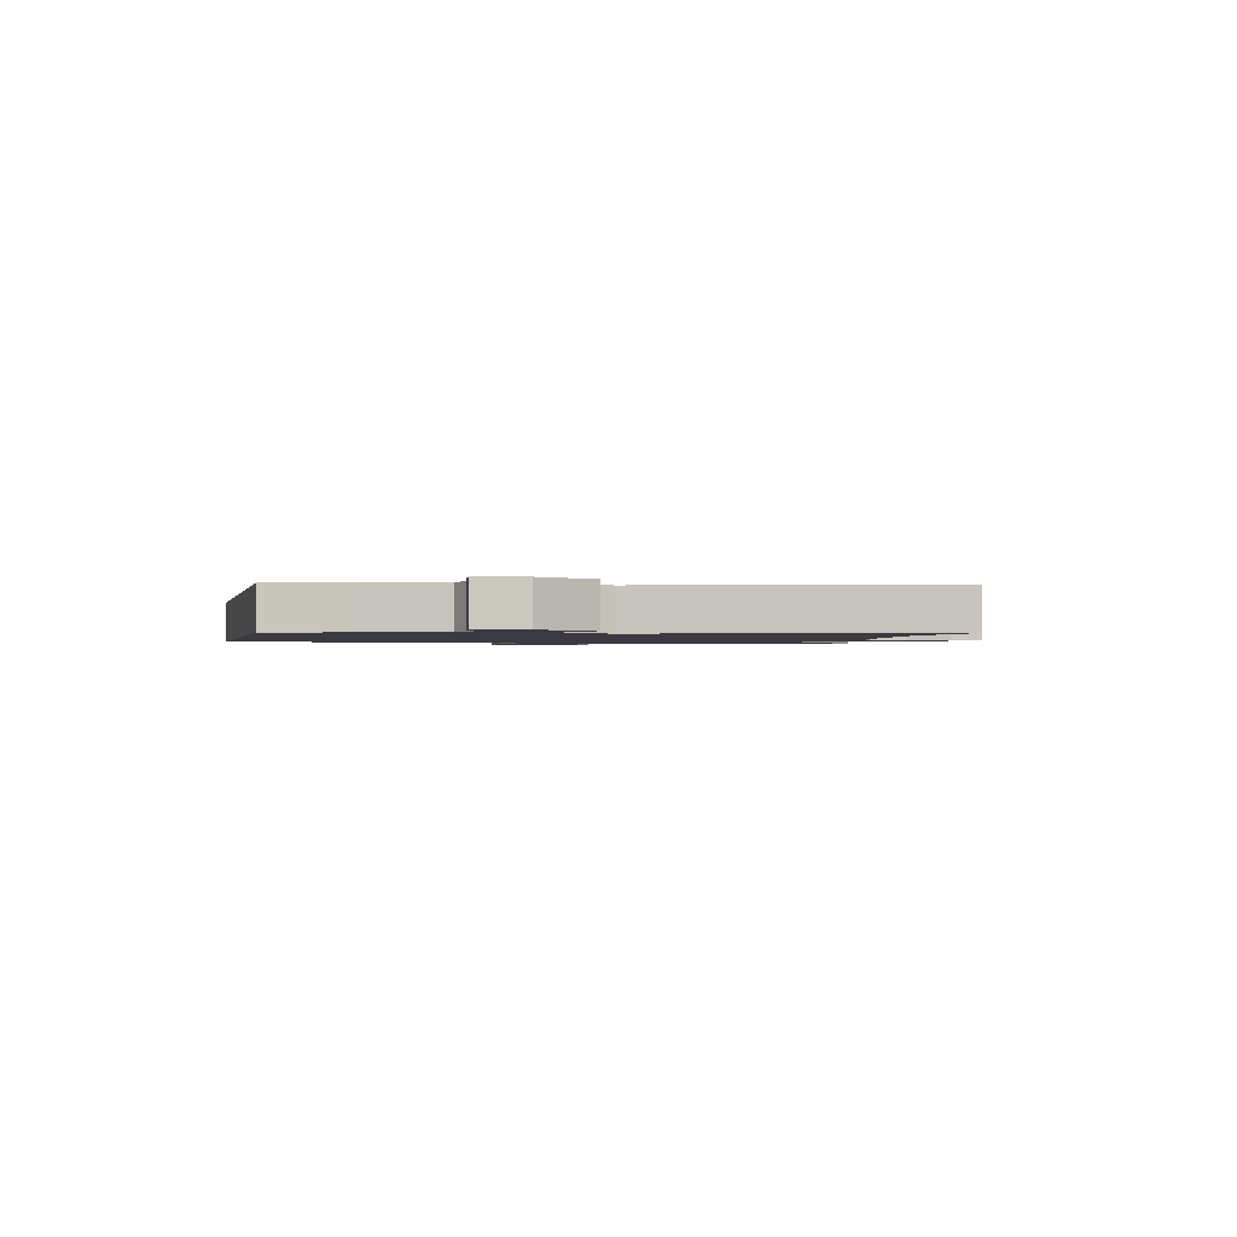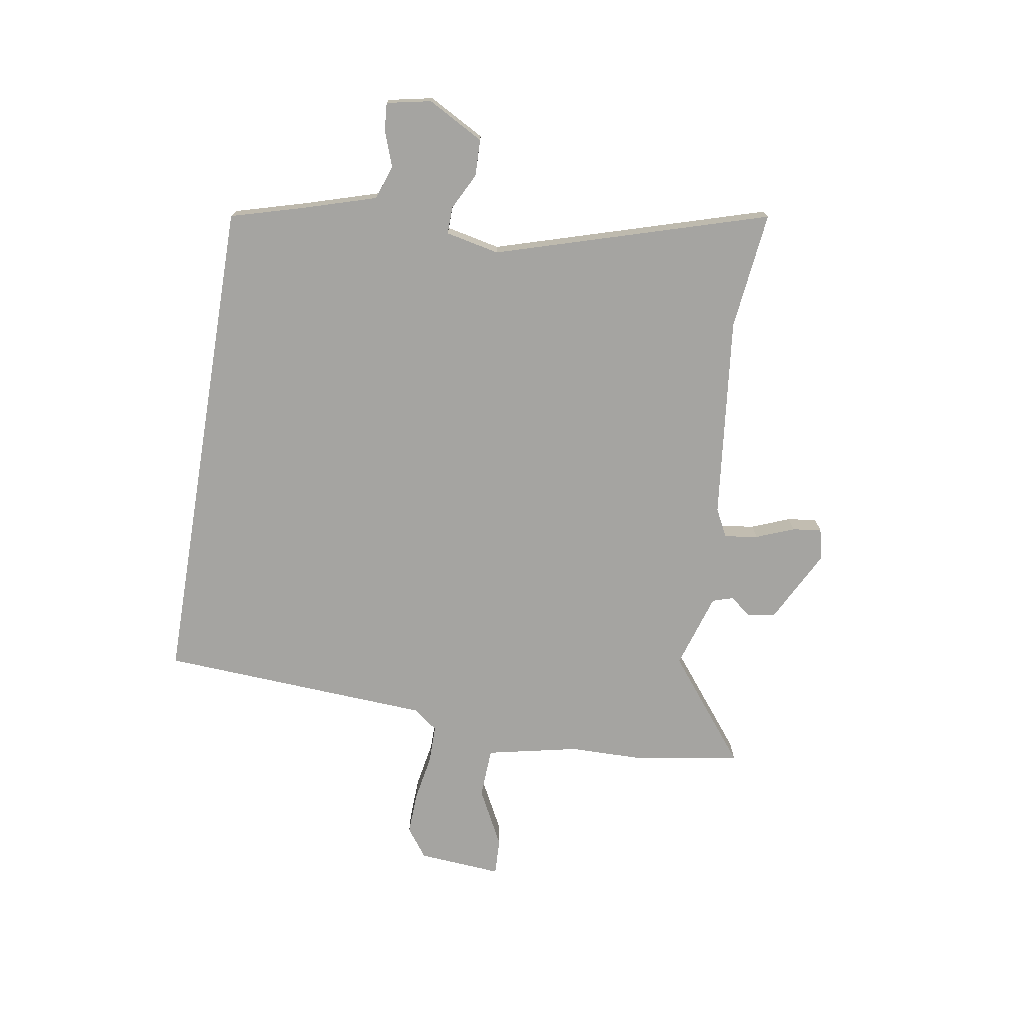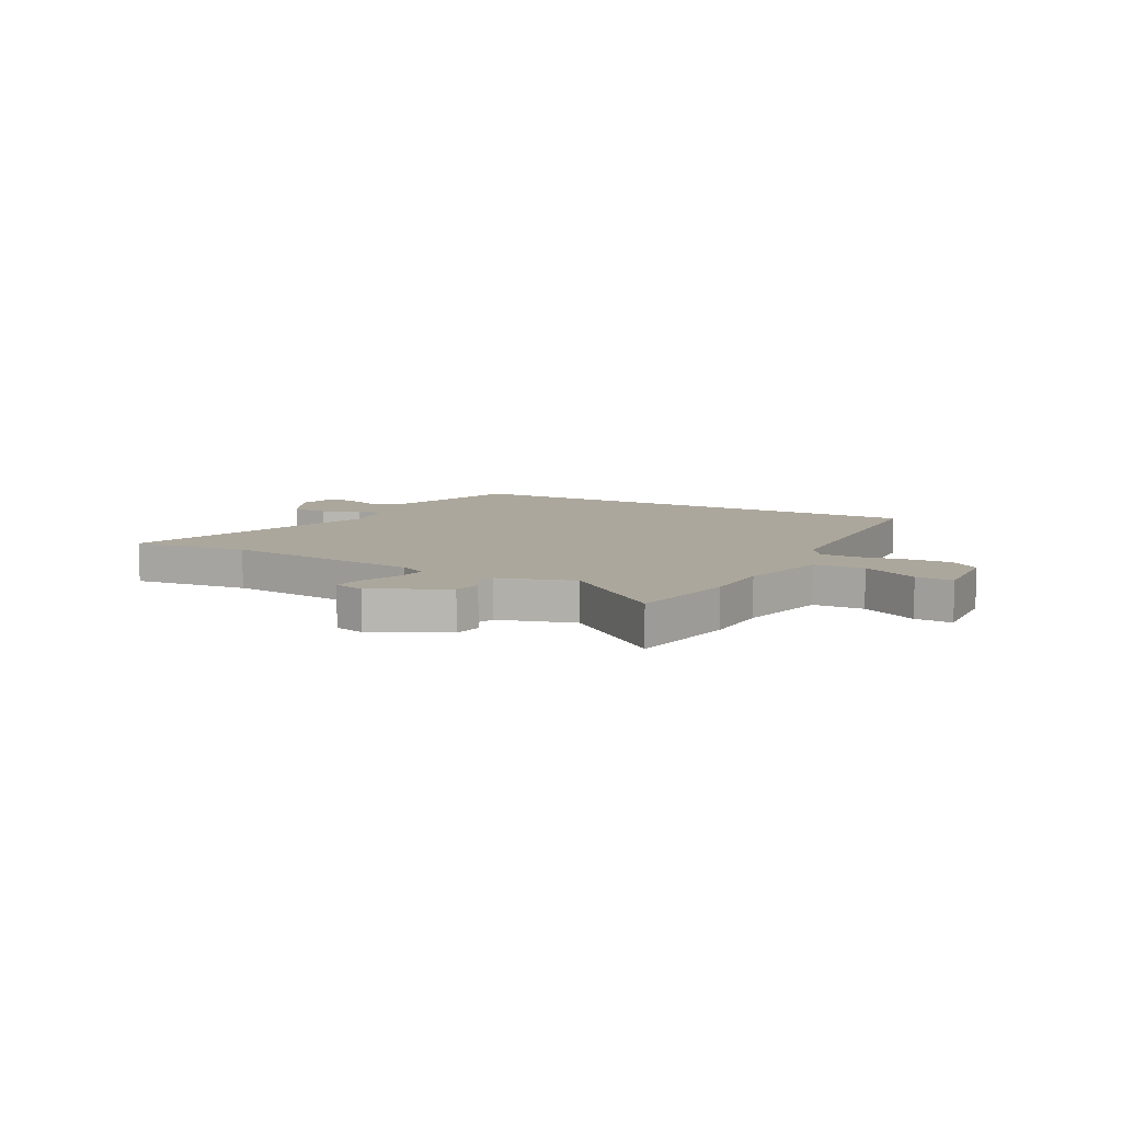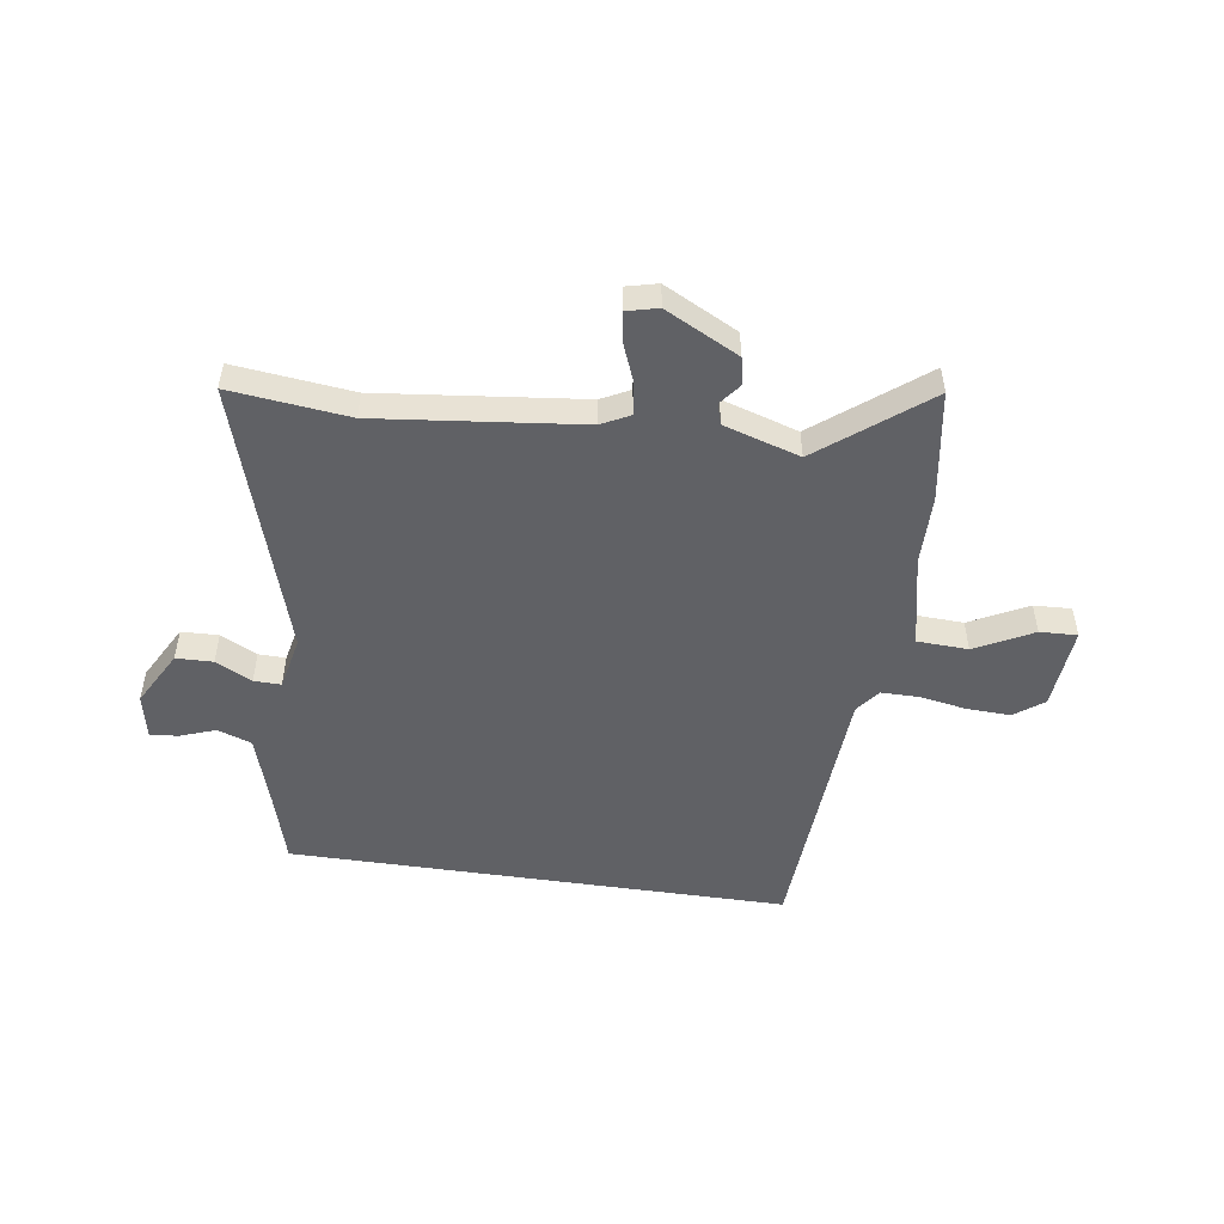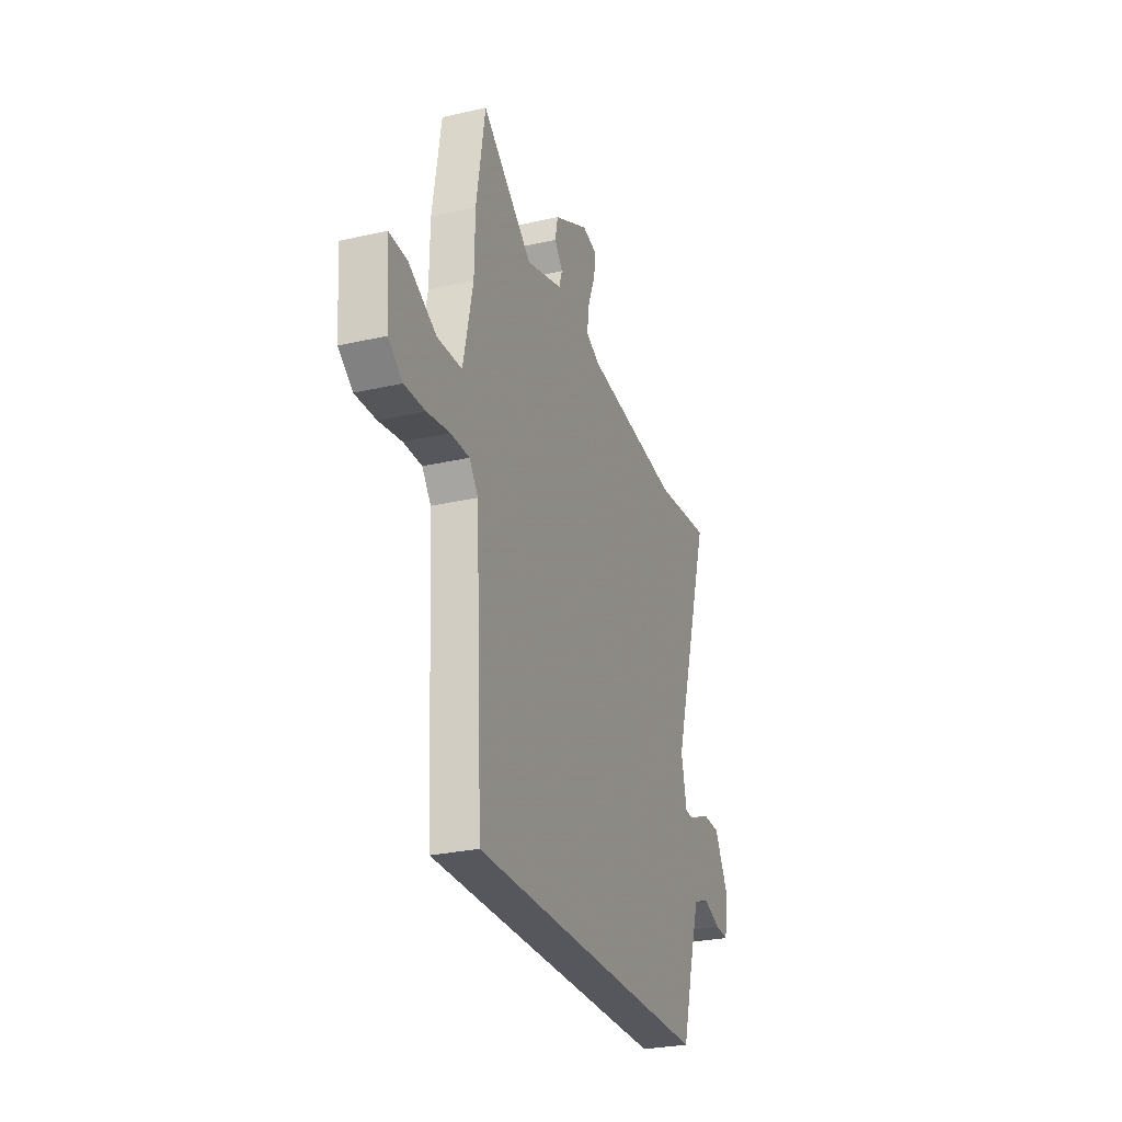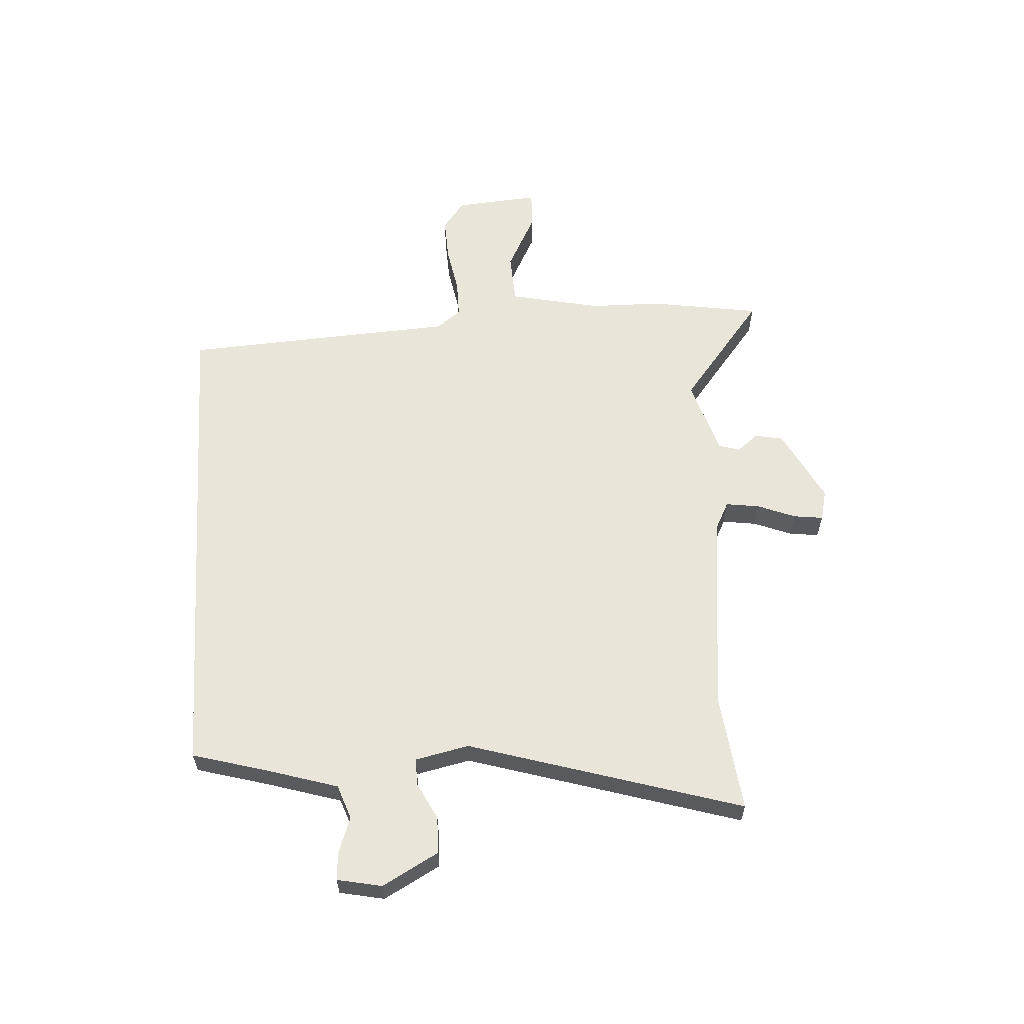
<metadata>
{"format":"obj","ext":"obj","renderer":"f3d","projection":"perspective","resolution":1024,"background":"white","views":[{"elev":-1.4,"azim":-102.2,"up":"+Y"},{"elev":-73.3,"azim":-99.5,"up":"+Y"},{"elev":8.3,"azim":28.6,"up":"+Y"},{"elev":-50.1,"azim":-8.5,"up":"+Y"},{"elev":-27.5,"azim":109.3,"up":"+Z"},{"elev":59.7,"azim":-93.8,"up":"+Y"}]}
</metadata>
<code>
v 0.448 0.07 -0.5
v -0.476 0.07 -0.5
v -0.514 0.07 -0.367
v -0.556 0.07 -0.231
v -0.619 0.07 -0.209
v -0.685 0.07 -0.233
v -0.736 0.07 -0.237
v -0.753 0.07 -0.155
v -0.697 0.07 -0.052
v -0.629 0.07 -0.05
v -0.562 0.07 -0.084
v -0.512 0.07 -0.085
v -0.491 0.07 0.014
v -0.645 0.07 0.516
v -0.427 0.07 0.492
v -0.053 0.07 0.535
v -0.001 0.07 0.562
v -0.01 0.07 0.624
v -0.038 0.07 0.694
v -0.045 0.07 0.748
v 0.012 0.07 0.762
v 0.147 0.07 0.693
v 0.157 0.07 0.642
v 0.126 0.07 0.602
v 0.138 0.07 0.564
v 0.278 0.07 0.521
v 0.472 0.07 0.675
v 0.505 0.07 0.471
v 0.507 0.07 0.342
v 0.544 0.07 0.172
v 0.638 0.07 0.168
v 0.744 0.07 0.223
v 0.813 0.07 0.226
v 0.801 0.07 0.071
v 0.747 0.07 0.031
v 0.667 0.07 0.034
v 0.581 0.07 0.049
v 0.51 0.07 0.049
v 0.476 0.07 0.004
v 0.448 0 -0.5
v -0.476 0 -0.5
v -0.514 0 -0.367
v -0.556 0 -0.231
v -0.619 0 -0.209
v -0.685 0 -0.233
v -0.736 0 -0.237
v -0.753 0 -0.155
v -0.697 0 -0.052
v -0.629 0 -0.05
v -0.562 0 -0.084
v -0.512 0 -0.085
v -0.491 0 0.014
v -0.645 0 0.516
v -0.427 0 0.492
v -0.053 0 0.535
v -0.001 0 0.562
v -0.01 0 0.624
v -0.038 0 0.694
v -0.045 0 0.748
v 0.012 0 0.762
v 0.147 0 0.693
v 0.157 0 0.642
v 0.126 0 0.602
v 0.138 0 0.564
v 0.278 0 0.521
v 0.472 0 0.675
v 0.505 0 0.471
v 0.507 0 0.342
v 0.544 0 0.172
v 0.638 0 0.168
v 0.744 0 0.223
v 0.813 0 0.226
v 0.801 0 0.071
v 0.747 0 0.031
v 0.667 0 0.034
v 0.581 0 0.049
v 0.51 0 0.049
v 0.476 0 0.004
f 34 35 36 37
f 34 37 38
f 31 32 33 34
f 30 31 34 38
f 29 30 38 39
f 26 27 28 29
f 25 26 29 39
f 21 22 23 24
f 21 24 25
f 18 19 20 21
f 17 18 21 25
f 16 17 25 39
f 13 14 15
f 13 15 16 39
f 8 9 10 11
f 8 11 12
f 5 6 7 8
f 4 5 8 12
f 3 4 12
f 3 12 13 39
f 1 2 3 39
f 76 75 74 73
f 77 76 73
f 73 72 71 70
f 77 73 70 69
f 78 77 69 68
f 68 67 66 65
f 78 68 65 64
f 63 62 61 60
f 64 63 60
f 60 59 58 57
f 64 60 57 56
f 78 64 56 55
f 54 53 52
f 78 55 54 52
f 50 49 48 47
f 51 50 47
f 47 46 45 44
f 51 47 44 43
f 51 43 42
f 78 52 51 42
f 78 42 41 40
f 1 40 41 2
f 2 41 42 3
f 3 42 43 4
f 4 43 44 5
f 5 44 45 6
f 6 45 46 7
f 7 46 47 8
f 8 47 48 9
f 9 48 49 10
f 10 49 50 11
f 11 50 51 12
f 12 51 52 13
f 13 52 53 14
f 14 53 54 15
f 15 54 55 16
f 16 55 56 17
f 17 56 57 18
f 18 57 58 19
f 19 58 59 20
f 20 59 60 21
f 21 60 61 22
f 22 61 62 23
f 23 62 63 24
f 24 63 64 25
f 25 64 65 26
f 26 65 66 27
f 27 66 67 28
f 28 67 68 29
f 29 68 69 30
f 30 69 70 31
f 31 70 71 32
f 32 71 72 33
f 33 72 73 34
f 34 73 74 35
f 35 74 75 36
f 36 75 76 37
f 37 76 77 38
f 38 77 78 39
f 39 78 40 1

</code>
